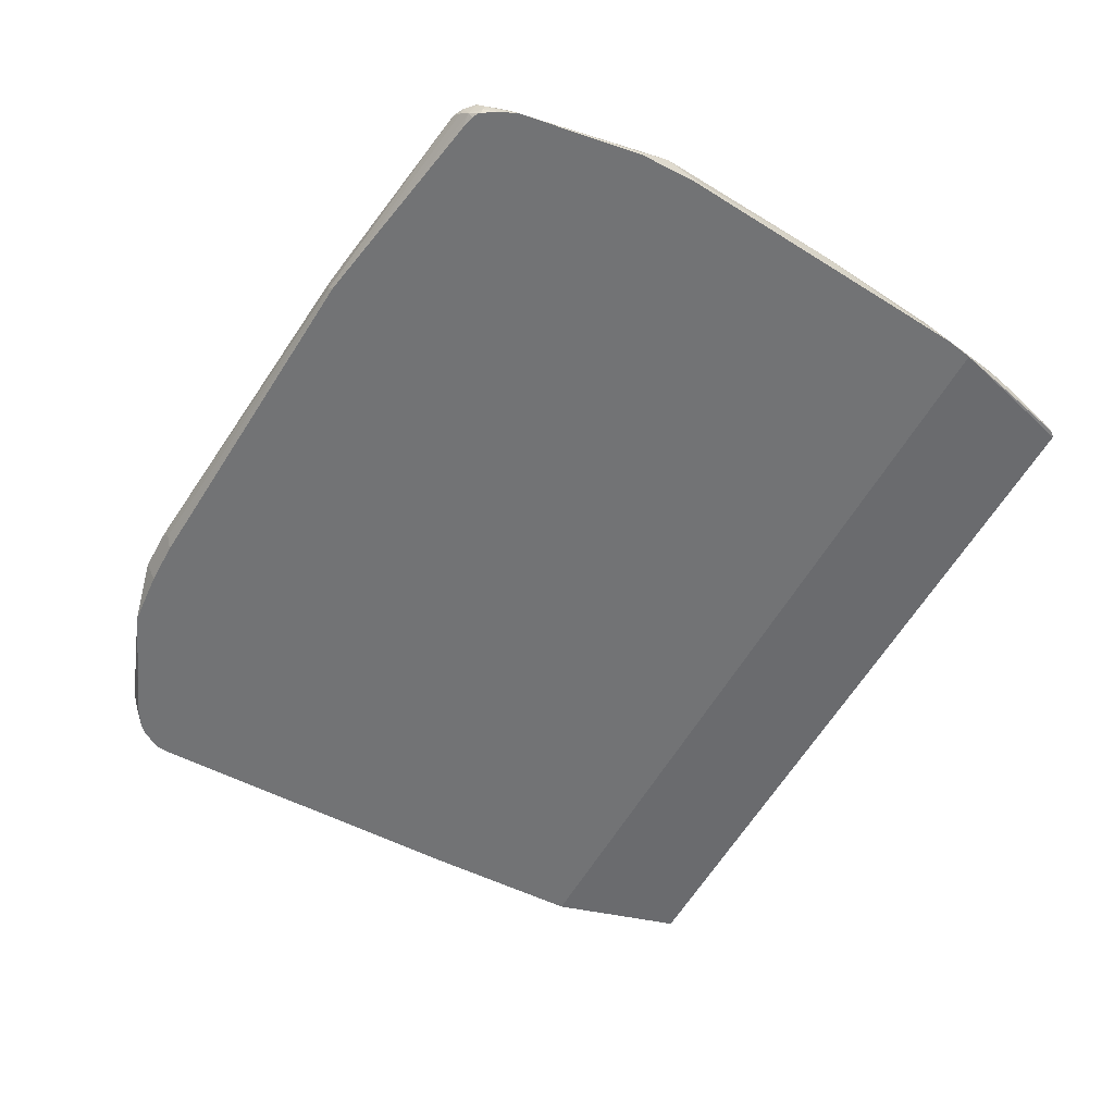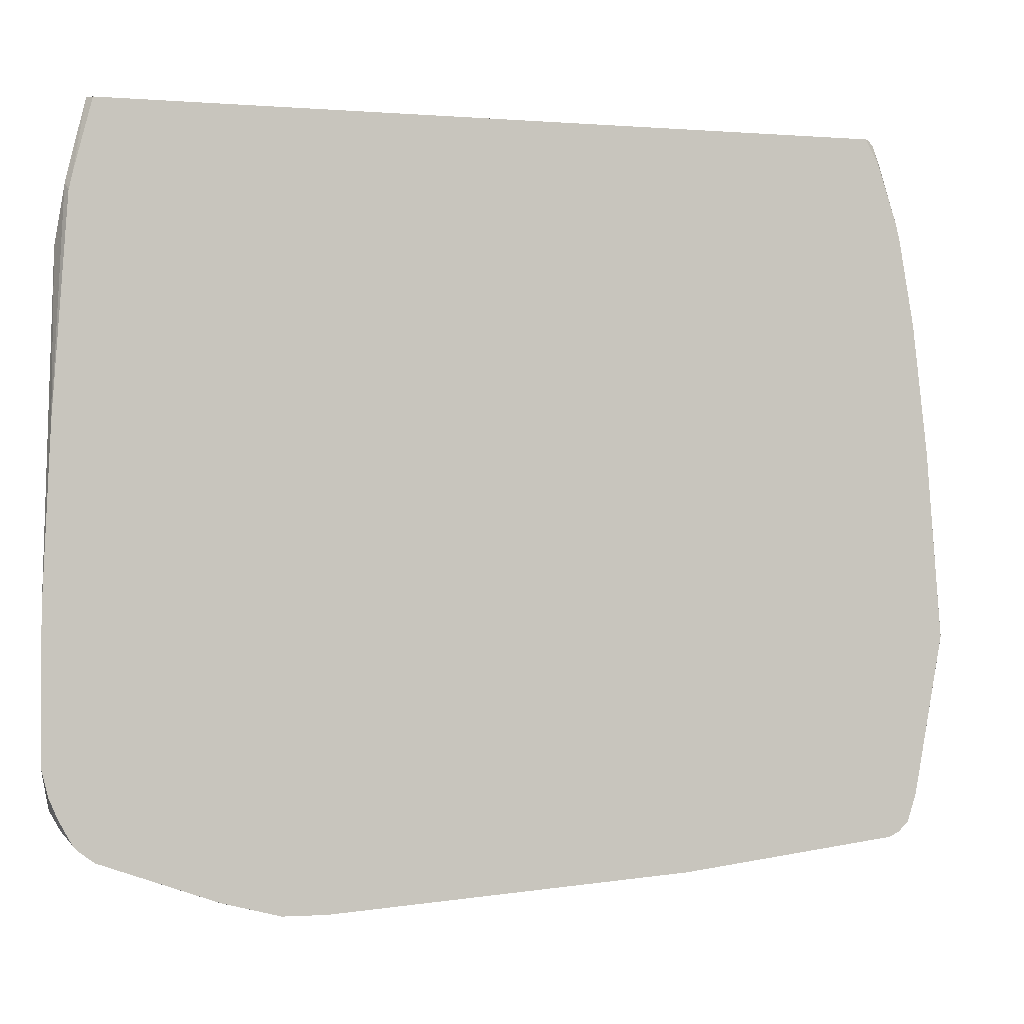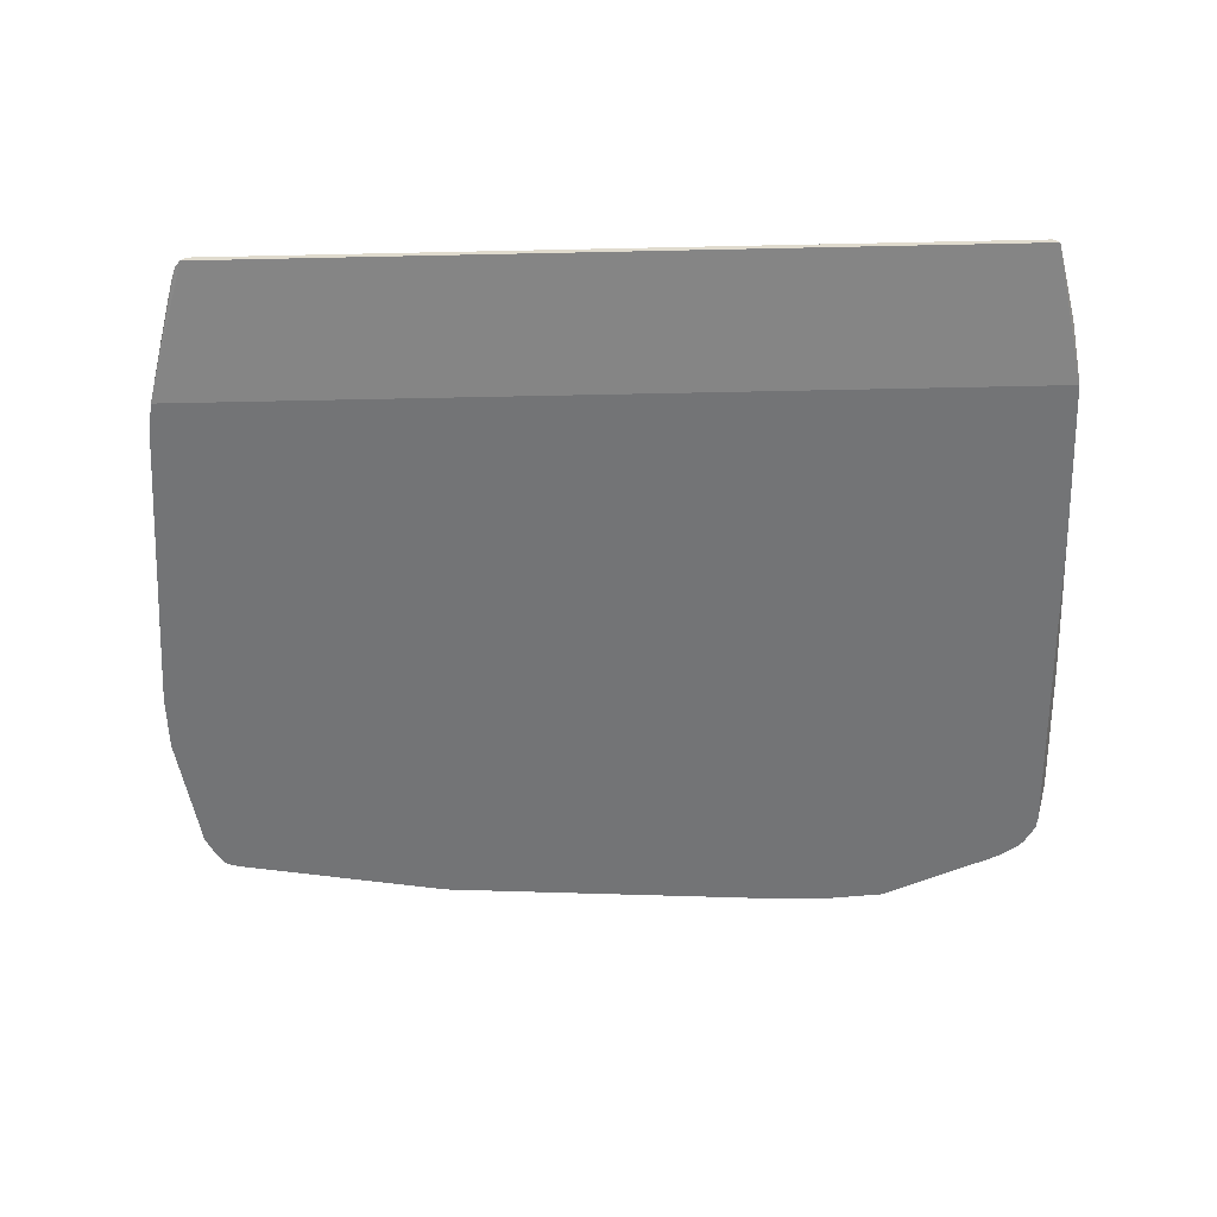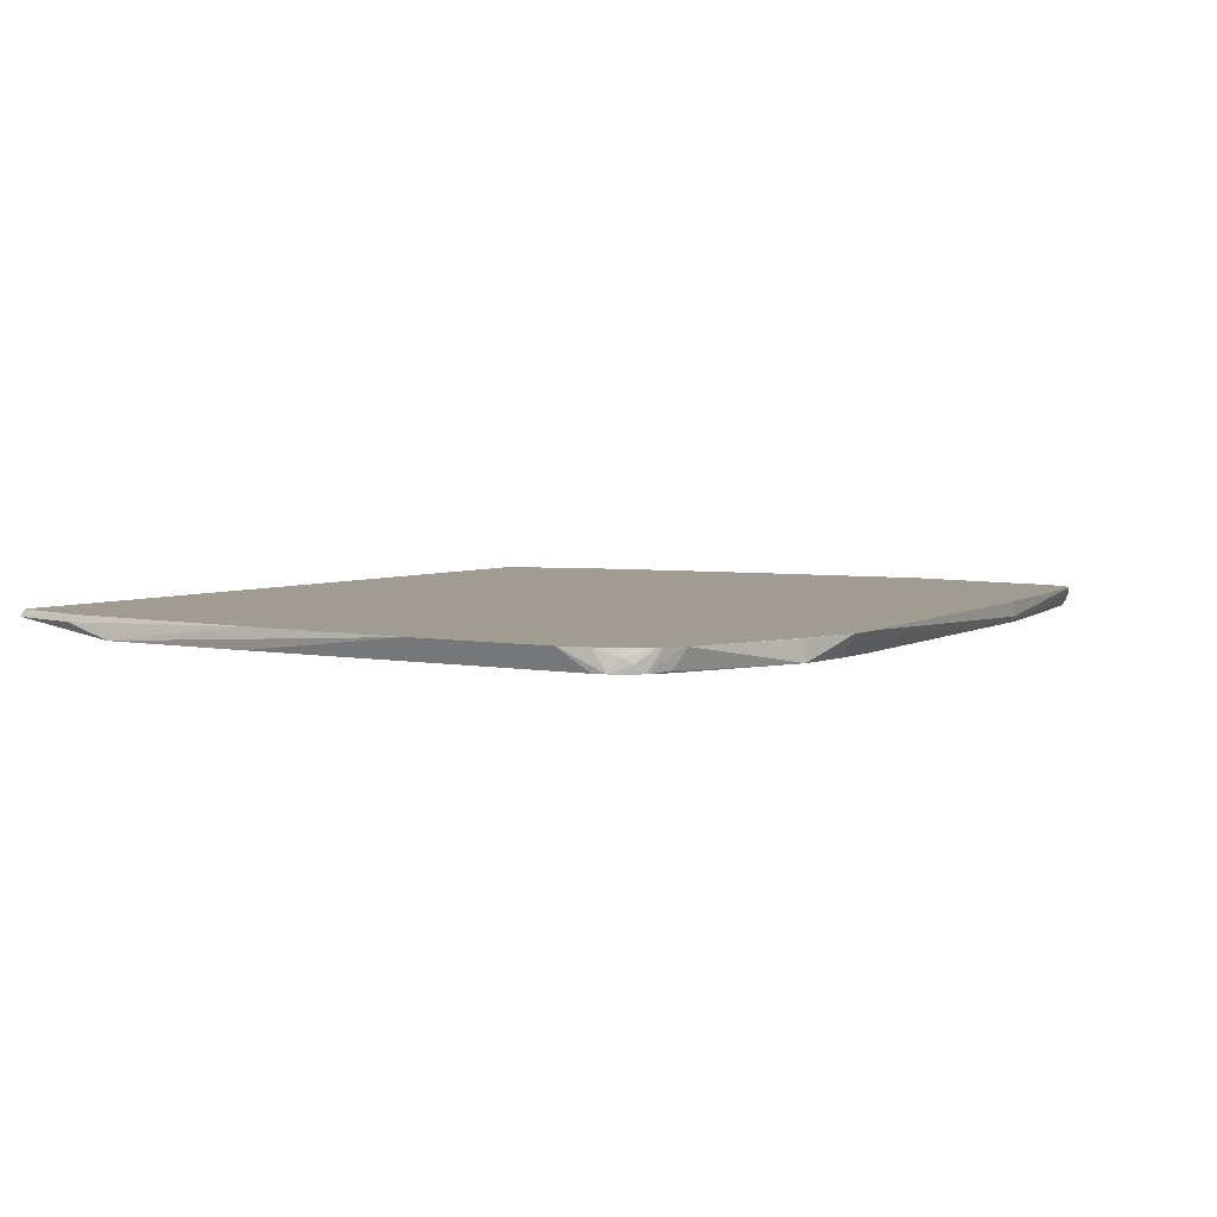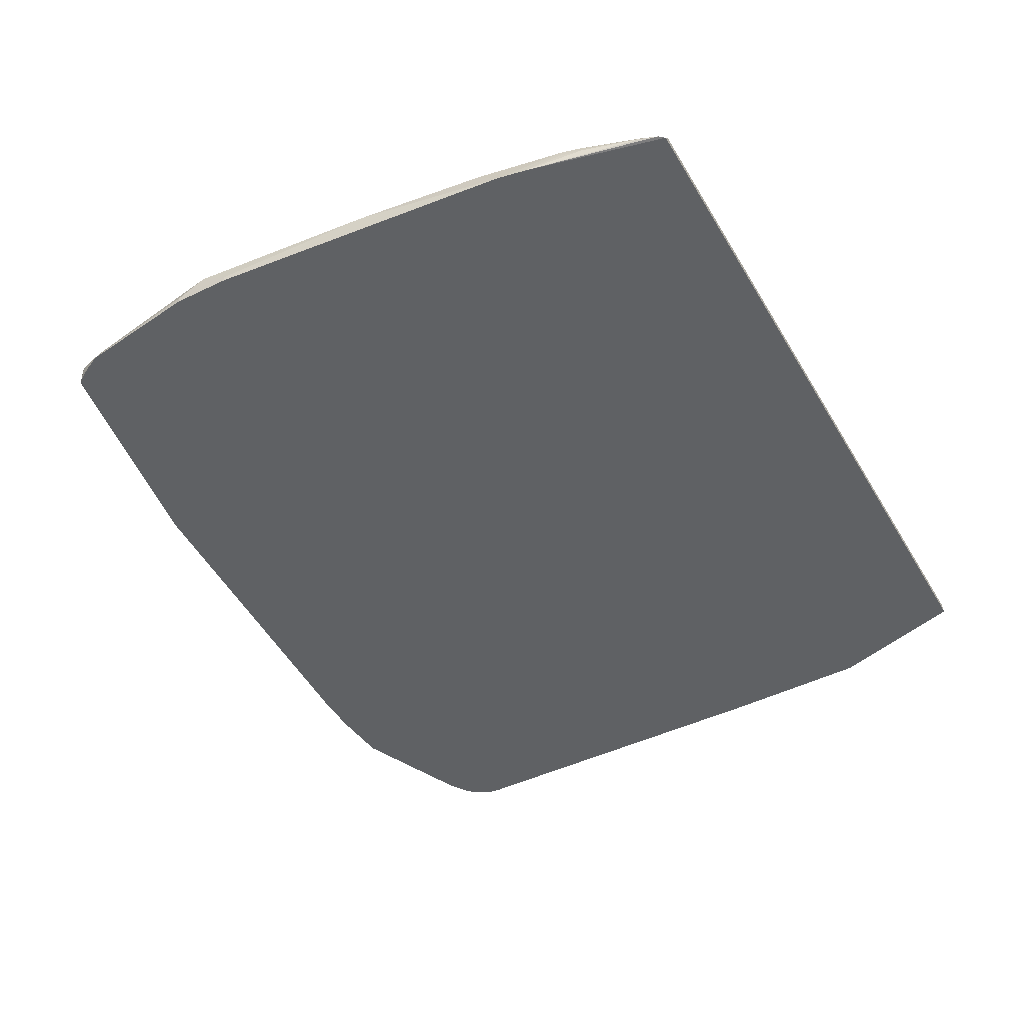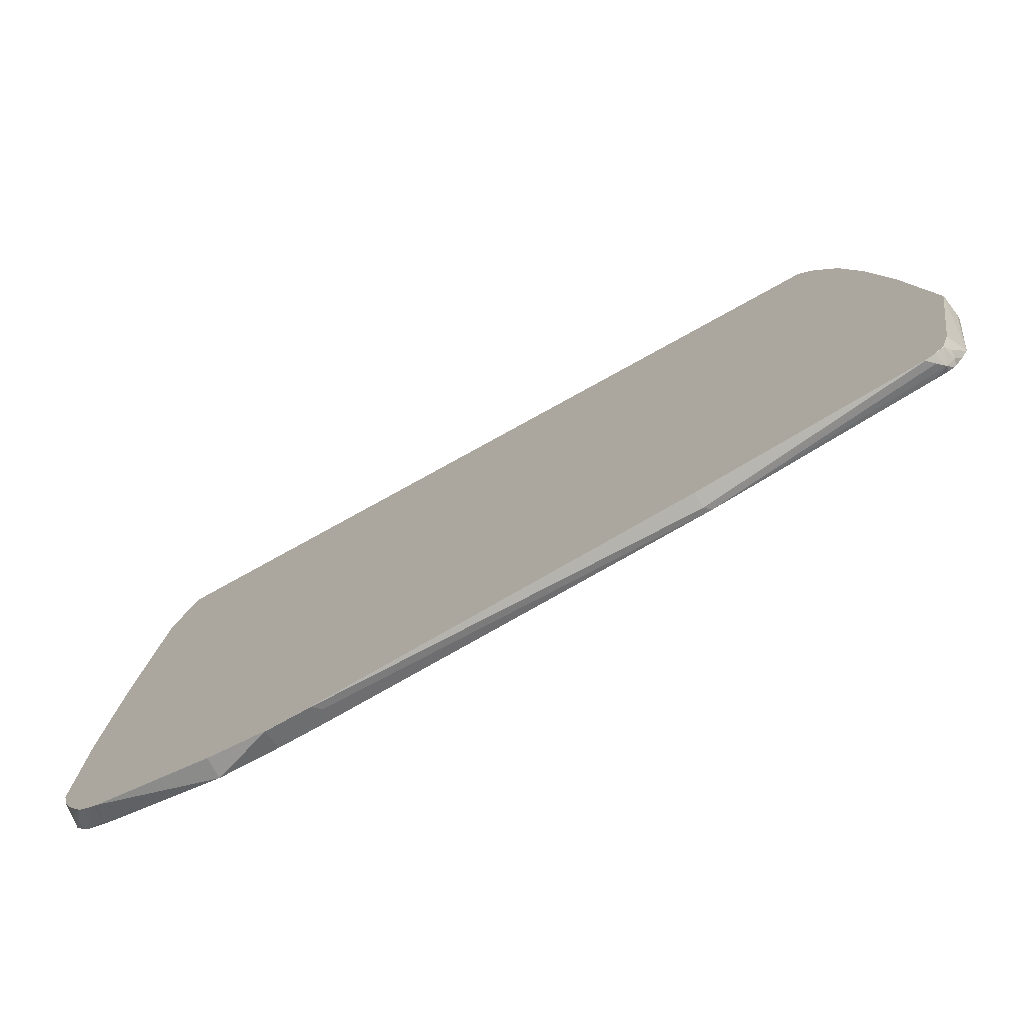
<metadata>
{"format":"obj","ext":"obj","renderer":"f3d","projection":"perspective","resolution":1024,"background":"white","views":[{"elev":-55.8,"azim":61.5,"up":"+Z"},{"elev":-2.0,"azim":-15.4,"up":"+Y"},{"elev":-56.1,"azim":-178.7,"up":"+Z"},{"elev":4.4,"azim":-57.5,"up":"+Z"},{"elev":-45.6,"azim":119.0,"up":"+Z"},{"elev":-77.6,"azim":28.9,"up":"+Y"}]}
</metadata>
<code>
v 0.531 -0.3484 0.2655
v 0.5143 -0.1327 0.2659
v 0.5307 -0.3484 0.2659
v 0.4978 0.01655 0.2659
v 0.4999 0.0439 0.2424
v 0.4811 0.1161 0.2659
v 0.494 0.07528 0.2424
v 0.531 -0.3153 0.2424
v 0.531 -0.3153 0.2489
v 0.531 -0.3816 0.2424
v 0.4645 -0.5692 0.2424
v 0.5088 -0.5245 0.2424
v 0.4876 -0.5623 0.2424
v 0.4811 -0.5655 0.2424
v 0.4811 -0.5704 0.2489
v 0.4922 -0.5586 0.2489
v 0.49 -0.5597 0.2424
v 0.4999 -0.5432 0.2424
v 0.4935 -0.5558 0.2572
v 0.4929 -0.5568 0.2582
v 0.4977 -0.5314 0.2659
v 0.4873 -0.564 0.2659
v 0.4874 -0.5641 0.2655
v 0.4895 -0.5617 0.2582
v 0.4756 -0.5751 0.2659
v 0.4646 -0.5807 0.2659
v 0.4732 -0.5764 0.2582
v 0.4728 -0.5765 0.2572
v 0.4646 -0.5807 0.2655
v 0.2152 -0.614 0.2659
v 0.2157 -0.6139 0.2489
v 0.2221 -0.6107 0.2424
v -0.1991 -0.6471 0.2655
v -0.1991 -0.6471 0.2659
v -0.2488 -0.6471 0.2659
v -0.4504 -0.5828 0.2659
v -0.3151 -0.6304 0.2659
v -0.3152 -0.6305 0.2655
v -0.4479 -0.5842 0.2659
v -0.3152 -0.6305 0.2424
v -0.448 -0.5811 0.2582
v -0.4563 -0.5724 0.2447
v -0.4435 -0.5765 0.2424
v -0.4544 -0.5715 0.2424
v -0.4762 -0.5579 0.2424
v -0.459 -0.5751 0.26
v -0.465 -0.5722 0.2659
v -0.4686 -0.5693 0.2659
v -0.4824 -0.551 0.2424
v -0.4839 -0.5503 0.2517
v -0.4726 -0.5645 0.2659
v -0.4877 -0.5375 0.2659
v -0.4895 -0.5393 0.2572
v -0.4957 -0.5289 0.2424
v -0.4978 -0.5144 0.2659
v -0.5063 -0.4812 0.2659
v -0.4978 -0.5144 0.2424
v -0.4978 -0.1098 0.2424
v -0.5063 -0.3152 0.2659
v -0.494 0.07528 0.2424
v -0.4978 -0.1162 0.2659
v -0.4811 0.1322 0.2659
v -0.4848 0.14 0.2582
v -0.4835 0.1463 0.2582
v -0.4626 0.2334 0.2582
v -0.477 0.1509 0.2659
v -0.456 0.2334 0.2659
v 0.4392 0.2334 0.2659
v 0.4457 0.2334 0.2582
v 0.4516 0.2266 0.2582
v 0.4576 0.2099 0.2582
v 0.4549 0.2034 0.2659
v 0.477 0.1343 0.2659
v 0.477 0.1421 0.2582
v 0.4827 0.1161 0.2582
v 0.531 -0.3816 0.2489
v -0.2488 -0.6356 0.2424
v -0.4886 -0.5411 0.2424
v -0.2488 -0.6471 0.2655
v -0.1976 -0.6356 0.2424
v -0.1908 -0.643 0.2572
f 69 7 65
f 70 69 68
f 70 7 69
f 70 71 7
f 72 71 70
f 72 73 71
f 72 68 73
f 72 70 68
f 74 71 73
f 6 73 4
f 74 73 6
f 74 7 71
f 75 7 74
f 75 6 7
f 75 74 6
f 4 68 3
f 73 68 4
f 69 65 68
f 61 62 63
f 66 67 65
f 3 68 26
f 57 54 56
f 57 58 54
f 59 58 57
f 59 60 58
f 59 61 60
f 59 56 61
f 68 65 67
f 59 57 56
f 61 63 60
f 64 60 63
f 64 65 60
f 64 66 65
f 64 62 66
f 64 63 62
f 66 62 67
f 61 56 62
f 21 3 26
f 78 49 50
f 12 1 21
f 79 40 77
f 79 35 40
f 79 33 35
f 79 77 33
f 80 33 77
f 80 81 33
f 80 32 81
f 40 43 77
f 80 77 32
f 32 11 15
f 28 32 15
f 28 29 32
f 33 81 32
f 38 40 35
f 24 15 16
f 55 56 54
f 32 77 11
f 78 50 54
f 78 54 49
f 49 54 45
f 76 1 12
f 76 10 1
f 76 12 10
f 22 21 26
f 68 67 26
f 26 67 36
f 56 36 67
f 52 36 56
f 24 16 20
f 62 56 67
f 60 65 7
f 60 7 54
f 58 60 54
f 54 7 11
f 77 54 11
f 43 54 77
f 45 54 43
f 21 1 3
f 55 52 56
f 20 21 22
f 53 55 54
f 17 18 16
f 17 13 18
f 18 13 12
f 18 12 19
f 18 19 16
f 19 20 16
f 19 12 20
f 17 16 13
f 20 12 21
f 23 24 20
f 23 15 24
f 23 25 15
f 23 22 25
f 25 22 26
f 27 25 26
f 27 15 25
f 23 20 22
f 27 28 15
f 13 16 15
f 14 15 11
f 53 52 55
f 2 3 1
f 2 4 3
f 5 4 2
f 5 6 4
f 5 7 6
f 5 8 7
f 14 13 15
f 5 2 9
f 9 1 8
f 8 1 10
f 8 10 7
f 10 11 7
f 12 11 10
f 13 11 12
f 14 11 13
f 9 2 1
f 27 29 28
f 5 9 8
f 30 29 26
f 46 45 42
f 46 47 45
f 46 36 47
f 46 42 36
f 42 39 36
f 39 37 36
f 47 36 48
f 44 42 45
f 47 48 45
f 48 50 49
f 48 51 50
f 51 36 52
f 53 51 52
f 53 50 51
f 27 26 29
f 53 54 50
f 48 49 45
f 44 45 43
f 48 36 51
f 42 43 40
f 44 43 42
f 31 29 30
f 31 33 32
f 34 33 30
f 34 35 33
f 34 30 35
f 30 26 35
f 31 30 33
f 37 35 36
f 42 40 41
f 35 26 36
f 39 41 40
f 39 40 38
f 42 41 39
f 39 38 37
f 37 38 35
f 31 32 29

</code>
